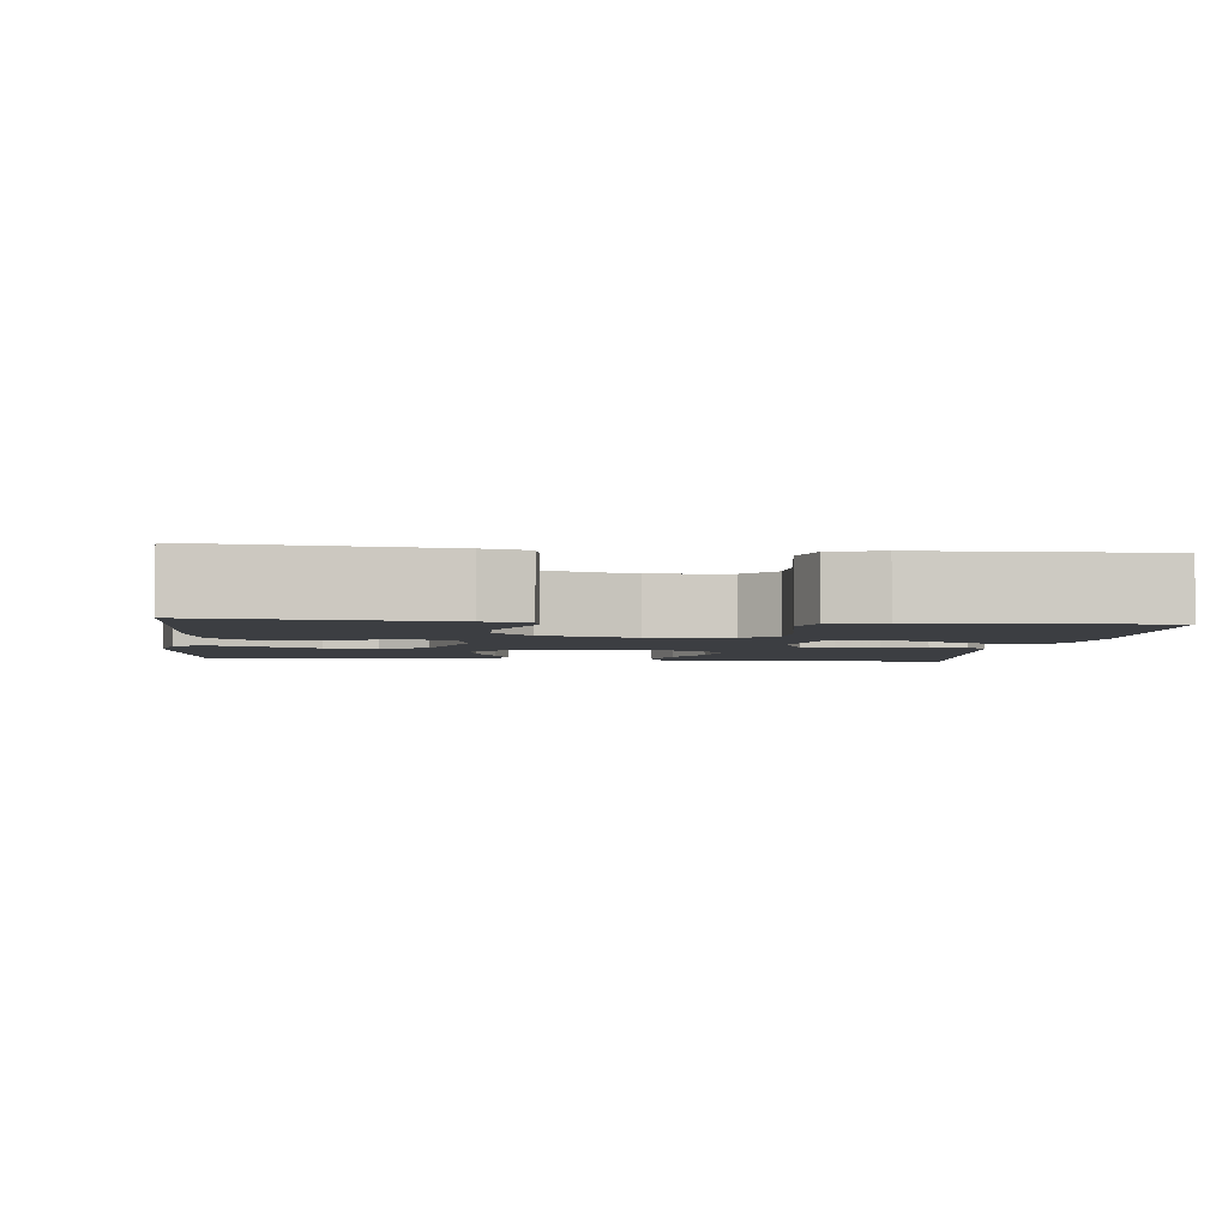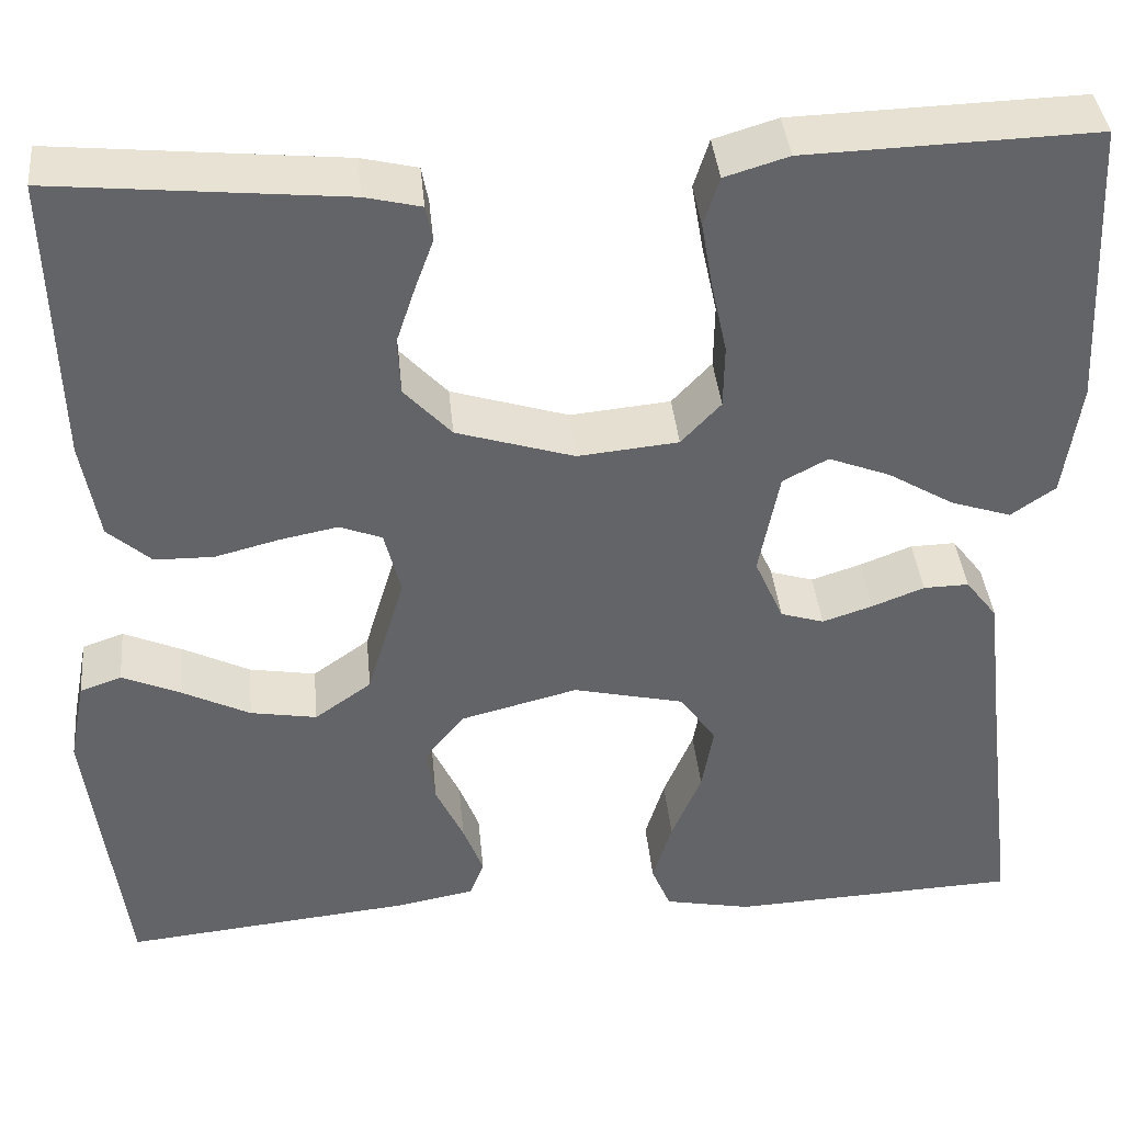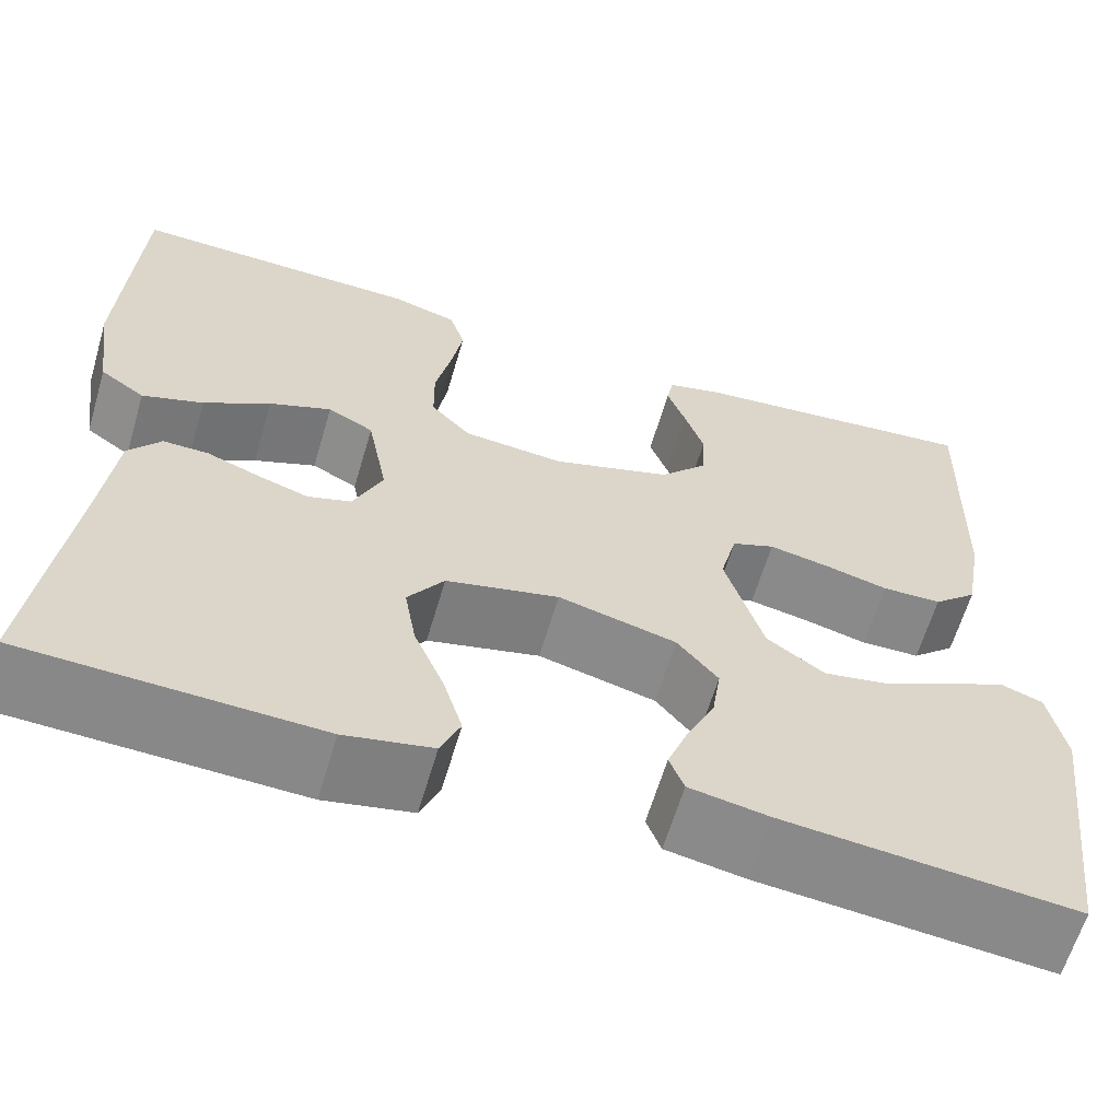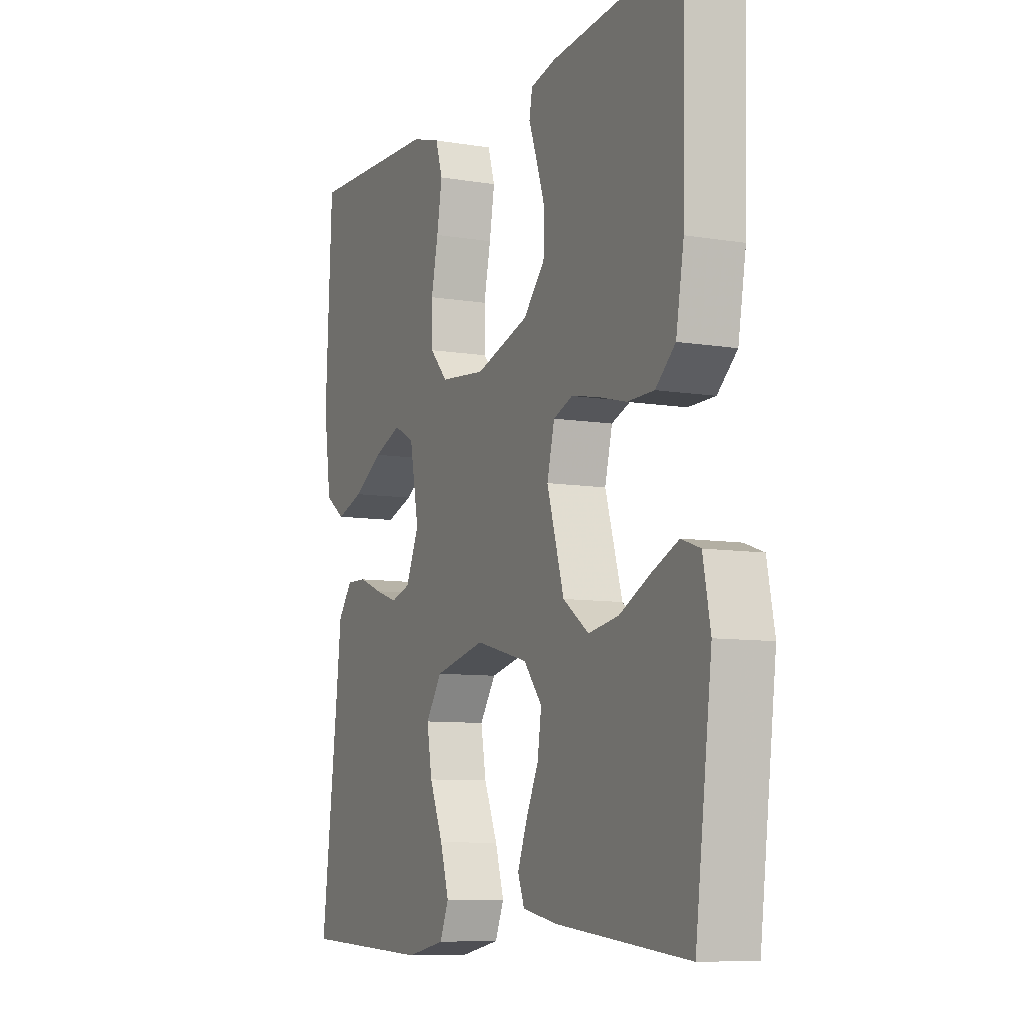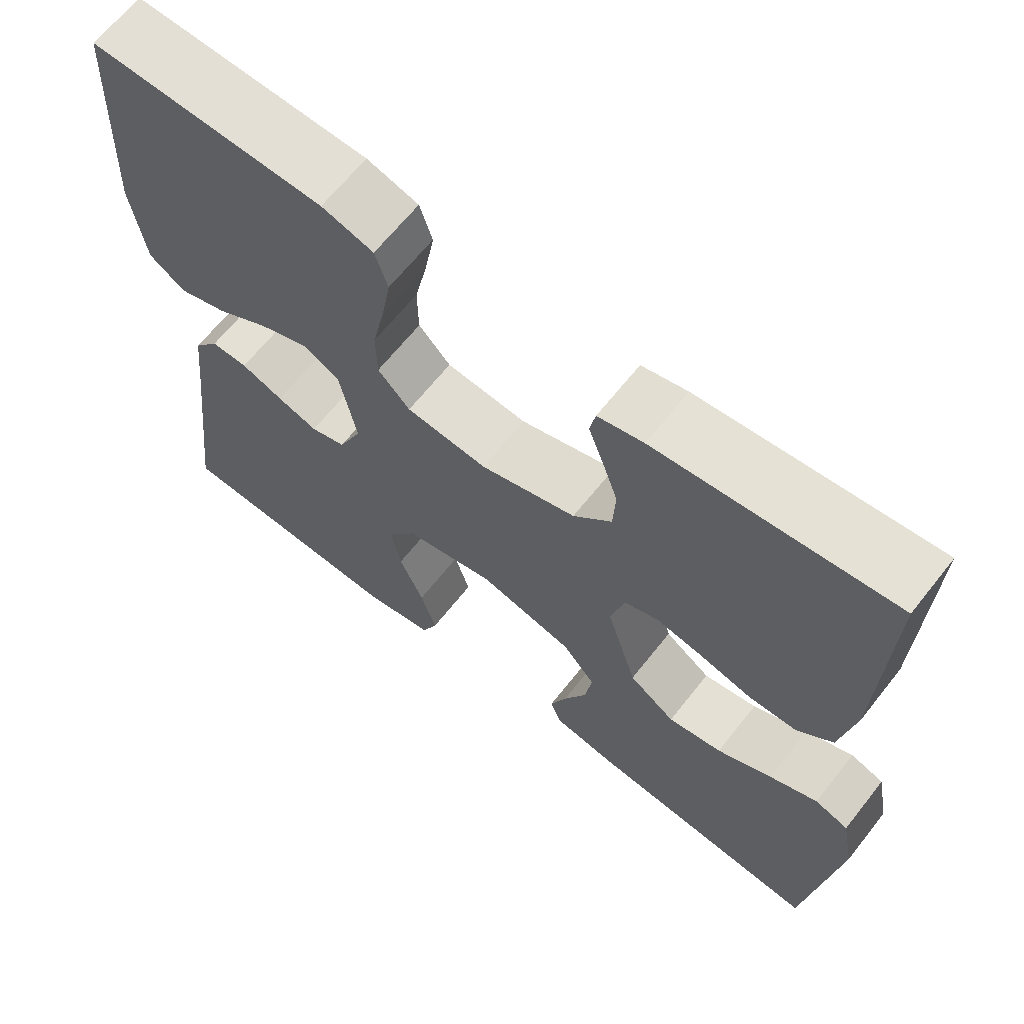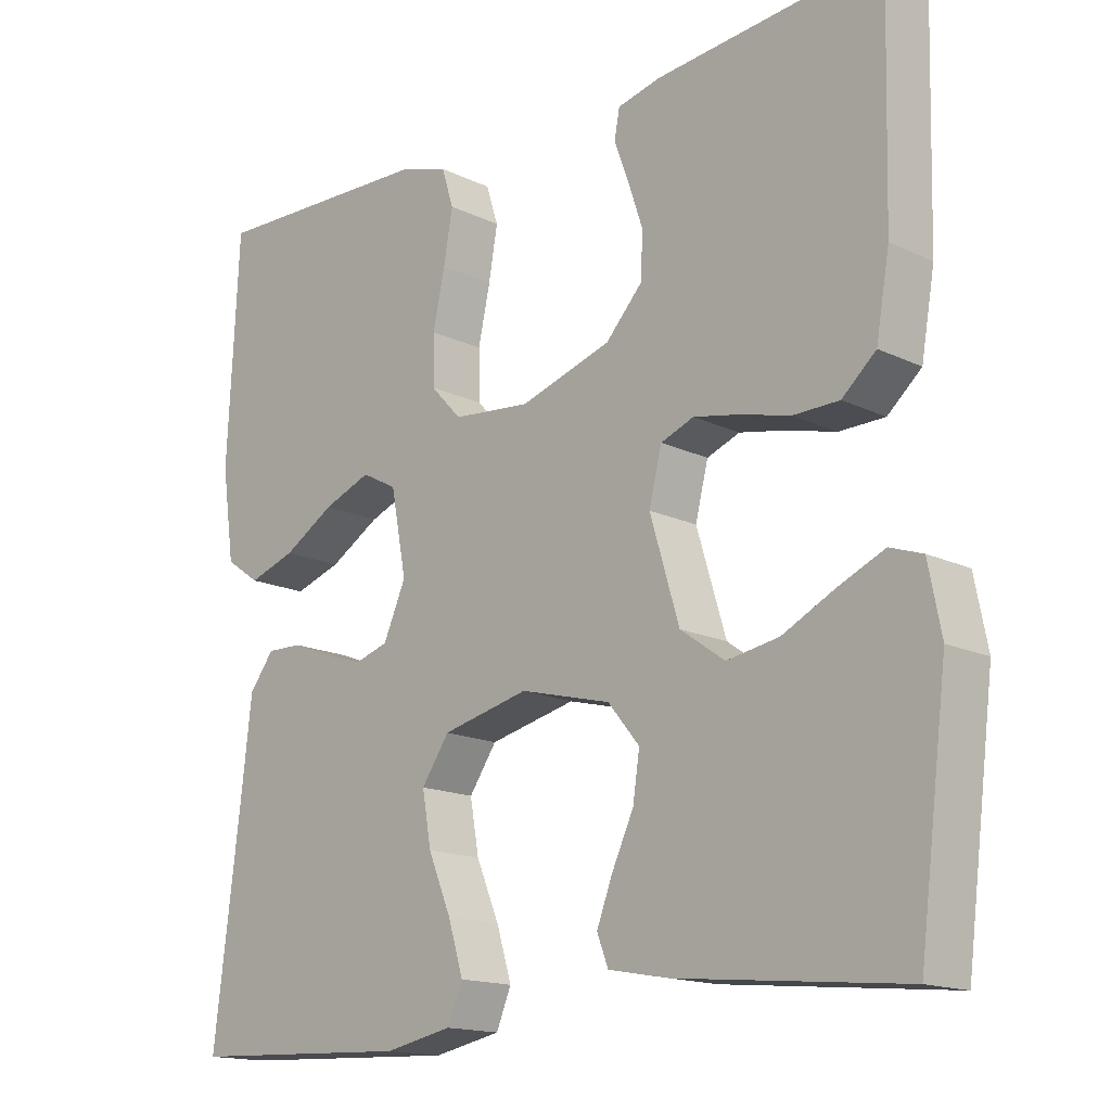
<metadata>
{"format":"obj","ext":"obj","renderer":"f3d","projection":"perspective","resolution":1024,"background":"white","views":[{"elev":-3.2,"azim":-6.7,"up":"+Y"},{"elev":39.3,"azim":-5.5,"up":"+Z"},{"elev":-62.5,"azim":163.6,"up":"+Z"},{"elev":-8.5,"azim":-114.6,"up":"+Z"},{"elev":65.6,"azim":-141.6,"up":"+Z"},{"elev":-15.7,"azim":-135.1,"up":"+Z"}]}
</metadata>
<code>
v 0.5 0.07 -0.5
v 0.2 0.07 -0.513
v 0.11 0.07 -0.495
v 0.09 0.07 -0.447
v 0.11 0.07 -0.381
v 0.141 0.07 -0.307
v 0.153 0.07 -0.238
v 0.116 0.07 -0.184
v 0 0.07 -0.157
v -0.121 0.07 -0.188
v -0.163 0.07 -0.239
v -0.154 0.07 -0.299
v -0.125 0.07 -0.361
v -0.104 0.07 -0.416
v -0.119 0.07 -0.455
v -0.2 0.07 -0.47
v -0.5 0.07 -0.5
v -0.538 0.07 -0.2
v -0.521 0.07 -0.113
v -0.478 0.07 -0.098
v -0.417 0.07 -0.125
v -0.347 0.07 -0.16
v -0.278 0.07 -0.172
v -0.219 0.07 -0.13
v -0.18 0.07 0
v -0.197 0.07 0.068
v -0.241 0.07 0.085
v -0.302 0.07 0.073
v -0.368 0.07 0.056
v -0.429 0.07 0.057
v -0.474 0.07 0.097
v -0.492 0.07 0.2
v -0.5 0.07 0.5
v -0.2 0.07 0.47
v -0.142 0.07 0.456
v -0.135 0.07 0.419
v -0.154 0.07 0.367
v -0.174 0.07 0.307
v -0.171 0.07 0.248
v -0.122 0.07 0.195
v 0 0.07 0.157
v 0.104 0.07 0.167
v 0.145 0.07 0.211
v 0.146 0.07 0.277
v 0.13 0.07 0.351
v 0.118 0.07 0.42
v 0.134 0.07 0.471
v 0.2 0.07 0.491
v 0.5 0.07 0.5
v 0.515 0.07 0.2
v 0.498 0.07 0.08
v 0.452 0.07 0.048
v 0.389 0.07 0.069
v 0.321 0.07 0.11
v 0.257 0.07 0.135
v 0.21 0.07 0.11
v 0.189 0.07 0
v 0.219 0.07 -0.068
v 0.264 0.07 -0.082
v 0.316 0.07 -0.065
v 0.37 0.07 -0.044
v 0.417 0.07 -0.043
v 0.45 0.07 -0.086
v 0.463 0.07 -0.2
v 0.5 0 -0.5
v 0.2 0 -0.513
v 0.11 0 -0.495
v 0.09 0 -0.447
v 0.11 0 -0.381
v 0.141 0 -0.307
v 0.153 0 -0.238
v 0.116 0 -0.184
v 0 0 -0.157
v -0.121 0 -0.188
v -0.163 0 -0.239
v -0.154 0 -0.299
v -0.125 0 -0.361
v -0.104 0 -0.416
v -0.119 0 -0.455
v -0.2 0 -0.47
v -0.5 0 -0.5
v -0.538 0 -0.2
v -0.521 0 -0.113
v -0.478 0 -0.098
v -0.417 0 -0.125
v -0.347 0 -0.16
v -0.278 0 -0.172
v -0.219 0 -0.13
v -0.18 0 0
v -0.197 0 0.068
v -0.241 0 0.085
v -0.302 0 0.073
v -0.368 0 0.056
v -0.429 0 0.057
v -0.474 0 0.097
v -0.492 0 0.2
v -0.5 0 0.5
v -0.2 0 0.47
v -0.142 0 0.456
v -0.135 0 0.419
v -0.154 0 0.367
v -0.174 0 0.307
v -0.171 0 0.248
v -0.122 0 0.195
v 0 0 0.157
v 0.104 0 0.167
v 0.145 0 0.211
v 0.146 0 0.277
v 0.13 0 0.351
v 0.118 0 0.42
v 0.134 0 0.471
v 0.2 0 0.491
v 0.5 0 0.5
v 0.515 0 0.2
v 0.498 0 0.08
v 0.452 0 0.048
v 0.389 0 0.069
v 0.321 0 0.11
v 0.257 0 0.135
v 0.21 0 0.11
v 0.189 0 0
v 0.219 0 -0.068
v 0.264 0 -0.082
v 0.316 0 -0.065
v 0.37 0 -0.044
v 0.417 0 -0.043
v 0.45 0 -0.086
v 0.463 0 -0.2
f 61 62 63 64
f 60 61 64 1
f 59 60 1 2
f 58 59 2 3
f 51 52 53 54
f 51 54 55
f 50 51 55
f 49 50 55
f 48 49 55 56
f 44 45 46 47
f 44 47 48 56
f 34 35 36 37
f 34 37 38
f 33 34 38 39
f 28 29 30 31
f 27 28 31 32
f 26 27 32 33
f 19 20 21 22
f 17 18 19 22
f 17 22 23
f 16 17 23 24
f 12 13 14 15
f 12 15 16 24
f 3 4 5 6
f 3 6 7
f 58 3 7
f 57 58 7 8
f 43 44 56 57
f 42 43 57 8
f 41 42 8 9
f 40 41 9 10
f 26 33 39 40
f 25 26 40 10
f 24 25 10 11
f 11 12 24
f 128 127 126 125
f 65 128 125 124
f 66 65 124 123
f 67 66 123 122
f 118 117 116 115
f 119 118 115
f 119 115 114
f 119 114 113
f 120 119 113 112
f 111 110 109 108
f 120 112 111 108
f 101 100 99 98
f 102 101 98
f 103 102 98 97
f 95 94 93 92
f 96 95 92 91
f 97 96 91 90
f 86 85 84 83
f 86 83 82 81
f 87 86 81
f 88 87 81 80
f 79 78 77 76
f 88 80 79 76
f 70 69 68 67
f 71 70 67
f 71 67 122
f 72 71 122 121
f 121 120 108 107
f 72 121 107 106
f 73 72 106 105
f 74 73 105 104
f 104 103 97 90
f 74 104 90 89
f 75 74 89 88
f 88 76 75
f 1 65 66 2
f 2 66 67 3
f 3 67 68 4
f 4 68 69 5
f 5 69 70 6
f 6 70 71 7
f 7 71 72 8
f 8 72 73 9
f 9 73 74 10
f 10 74 75 11
f 11 75 76 12
f 12 76 77 13
f 13 77 78 14
f 14 78 79 15
f 15 79 80 16
f 16 80 81 17
f 17 81 82 18
f 18 82 83 19
f 19 83 84 20
f 20 84 85 21
f 21 85 86 22
f 22 86 87 23
f 23 87 88 24
f 24 88 89 25
f 25 89 90 26
f 26 90 91 27
f 27 91 92 28
f 28 92 93 29
f 29 93 94 30
f 30 94 95 31
f 31 95 96 32
f 32 96 97 33
f 33 97 98 34
f 34 98 99 35
f 35 99 100 36
f 36 100 101 37
f 37 101 102 38
f 38 102 103 39
f 39 103 104 40
f 40 104 105 41
f 41 105 106 42
f 42 106 107 43
f 43 107 108 44
f 44 108 109 45
f 45 109 110 46
f 46 110 111 47
f 47 111 112 48
f 48 112 113 49
f 49 113 114 50
f 50 114 115 51
f 51 115 116 52
f 52 116 117 53
f 53 117 118 54
f 54 118 119 55
f 55 119 120 56
f 56 120 121 57
f 57 121 122 58
f 58 122 123 59
f 59 123 124 60
f 60 124 125 61
f 61 125 126 62
f 62 126 127 63
f 63 127 128 64
f 64 128 65 1

</code>
